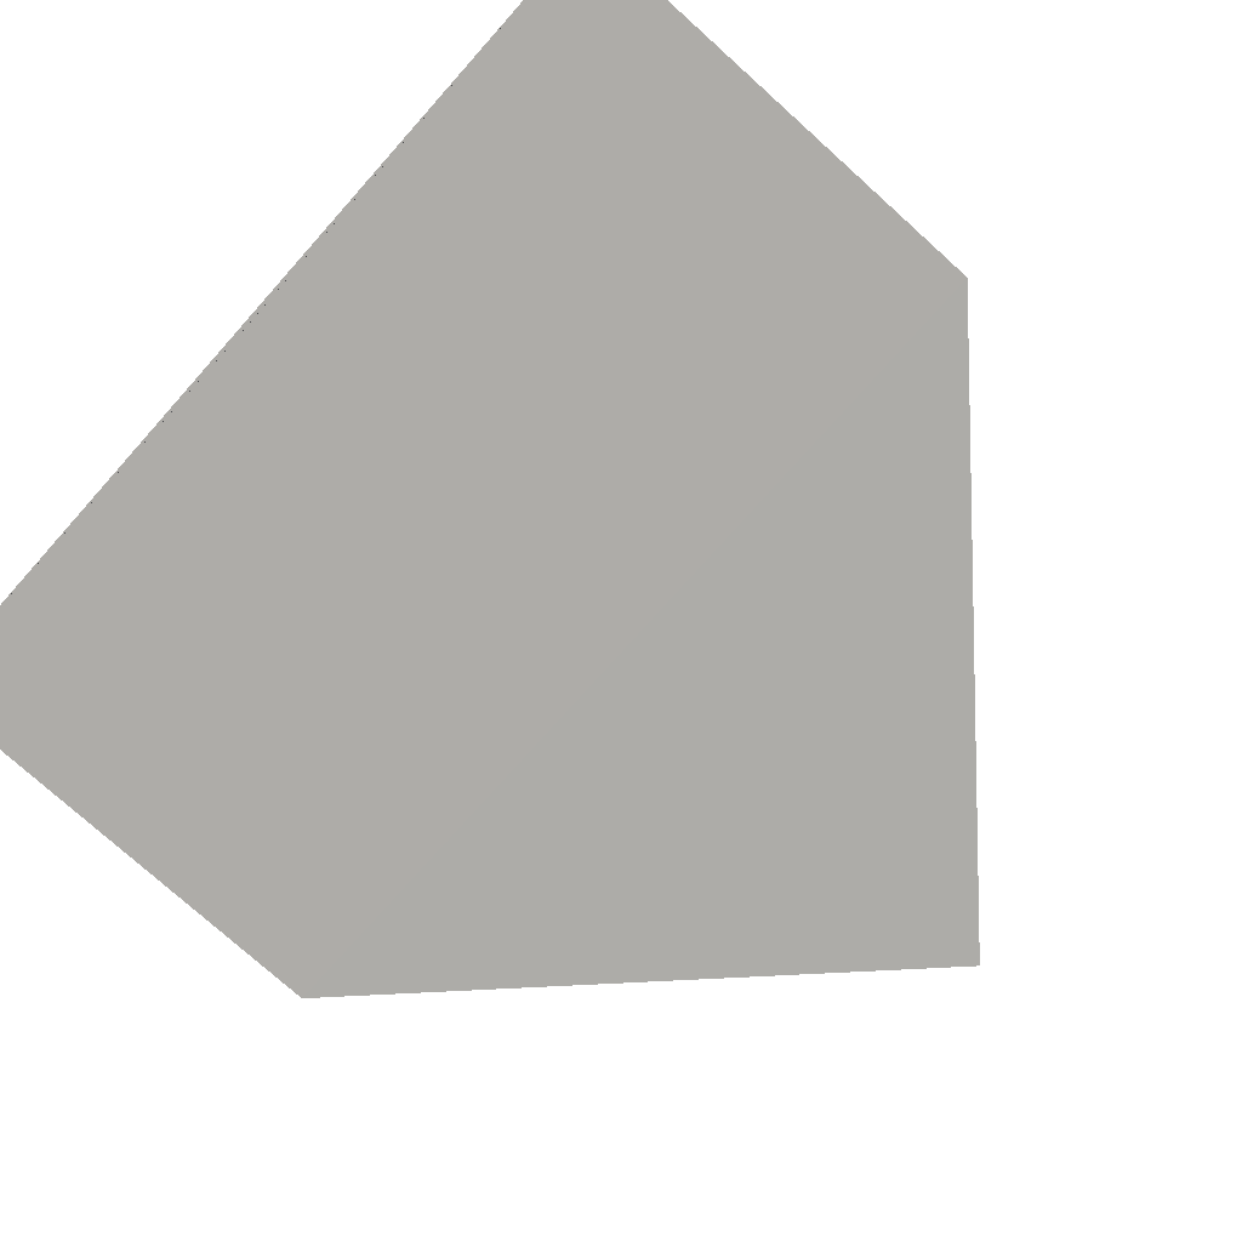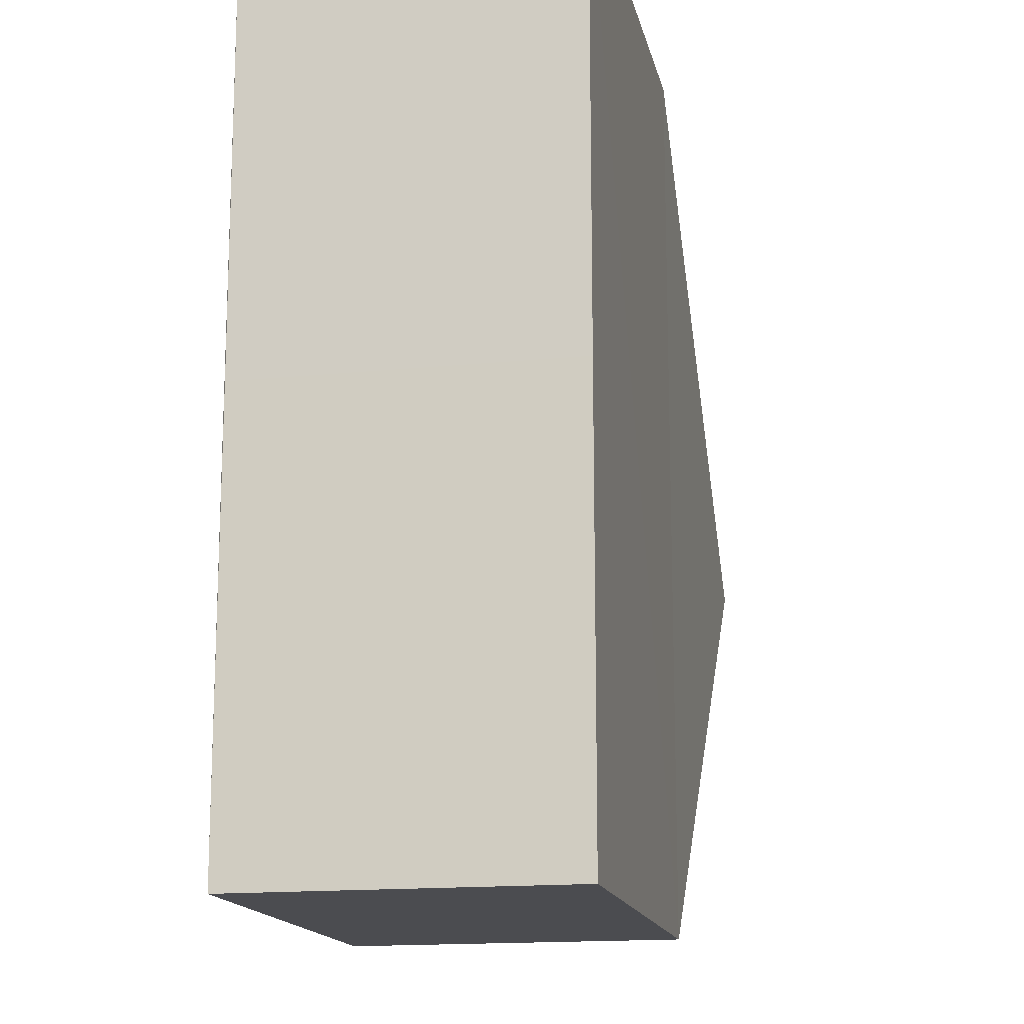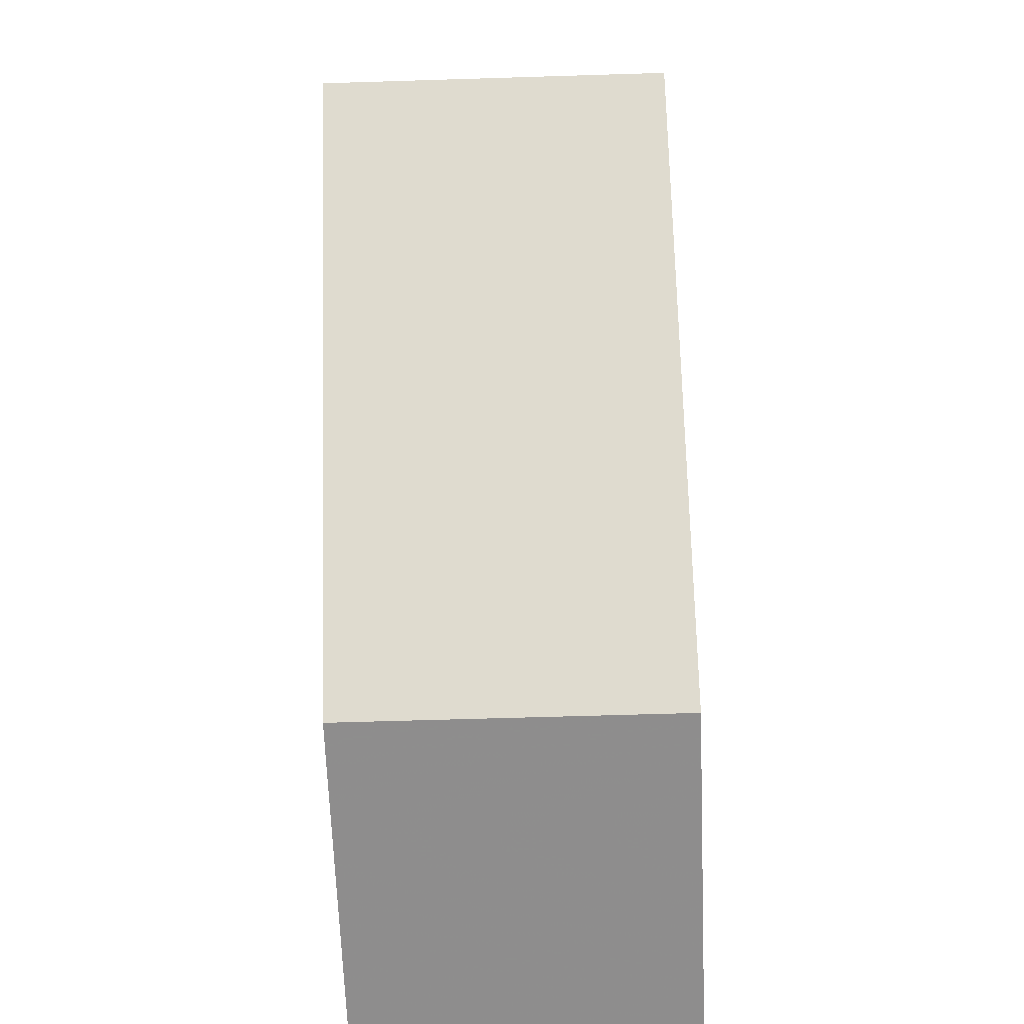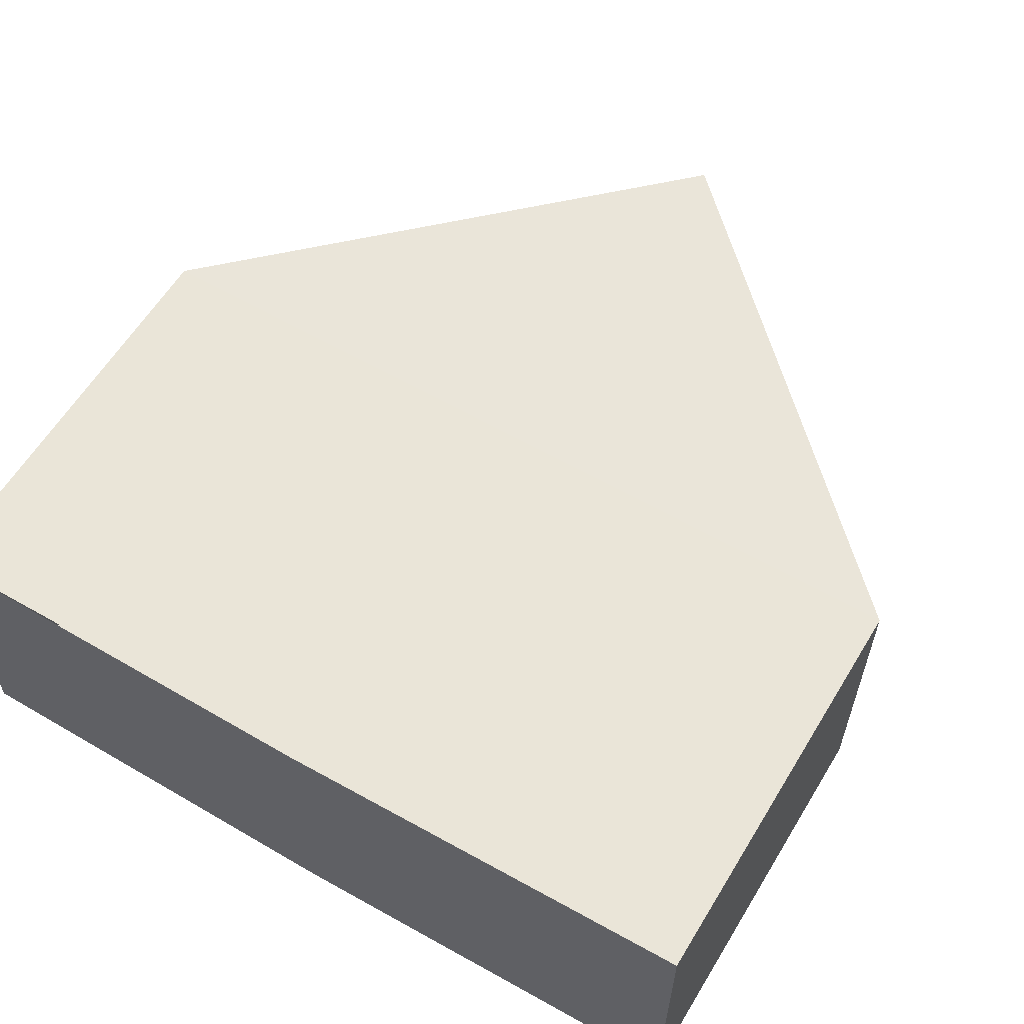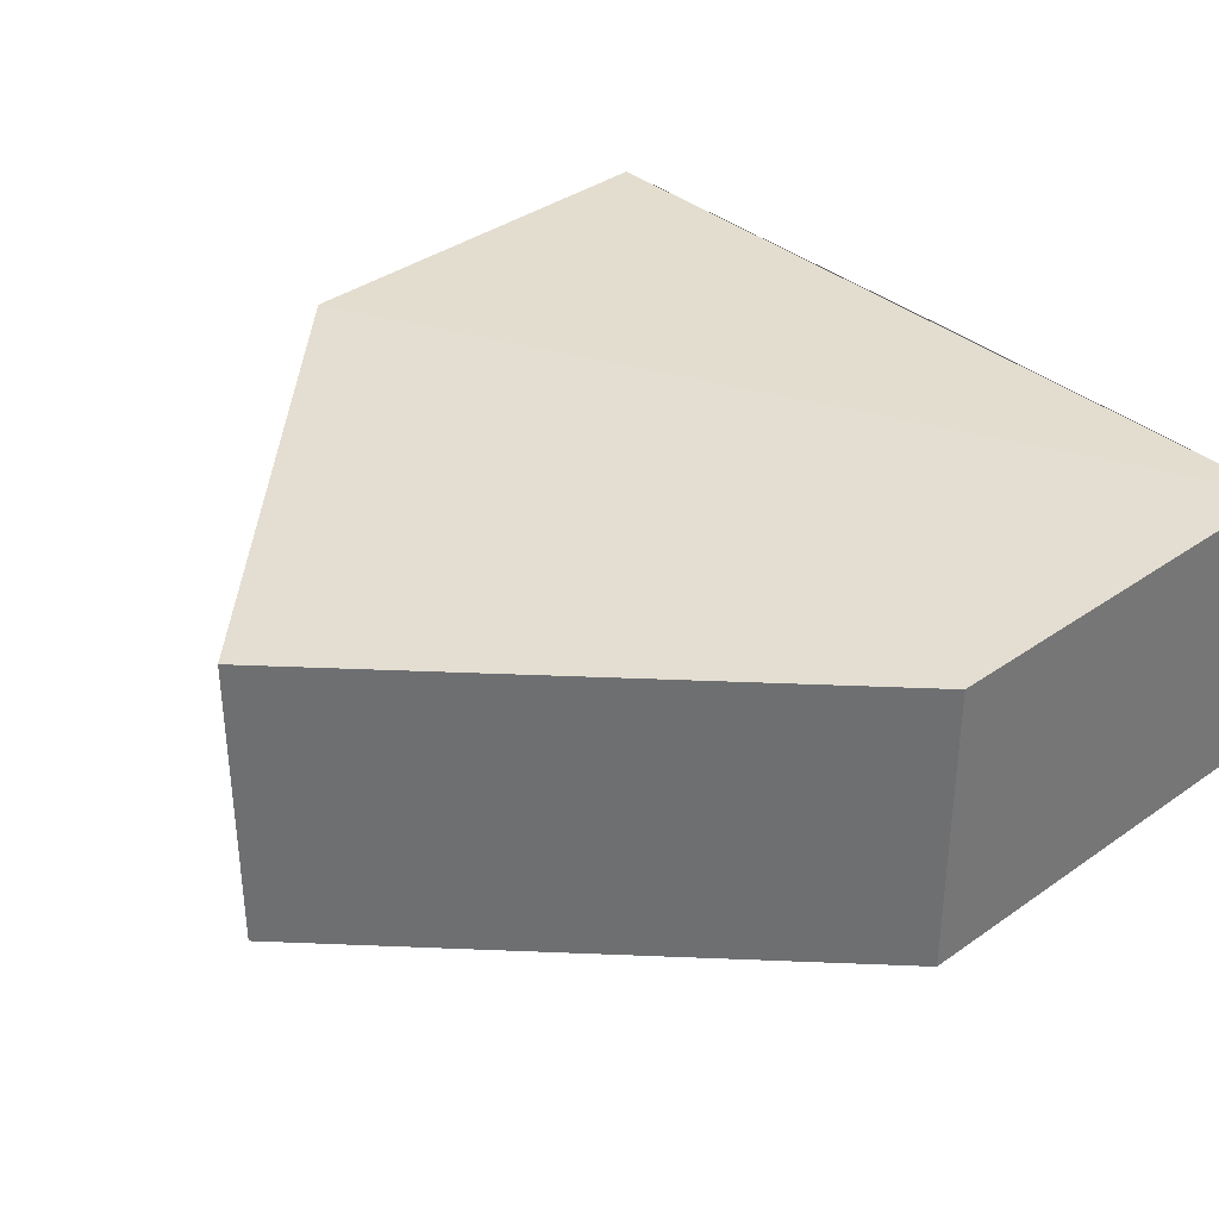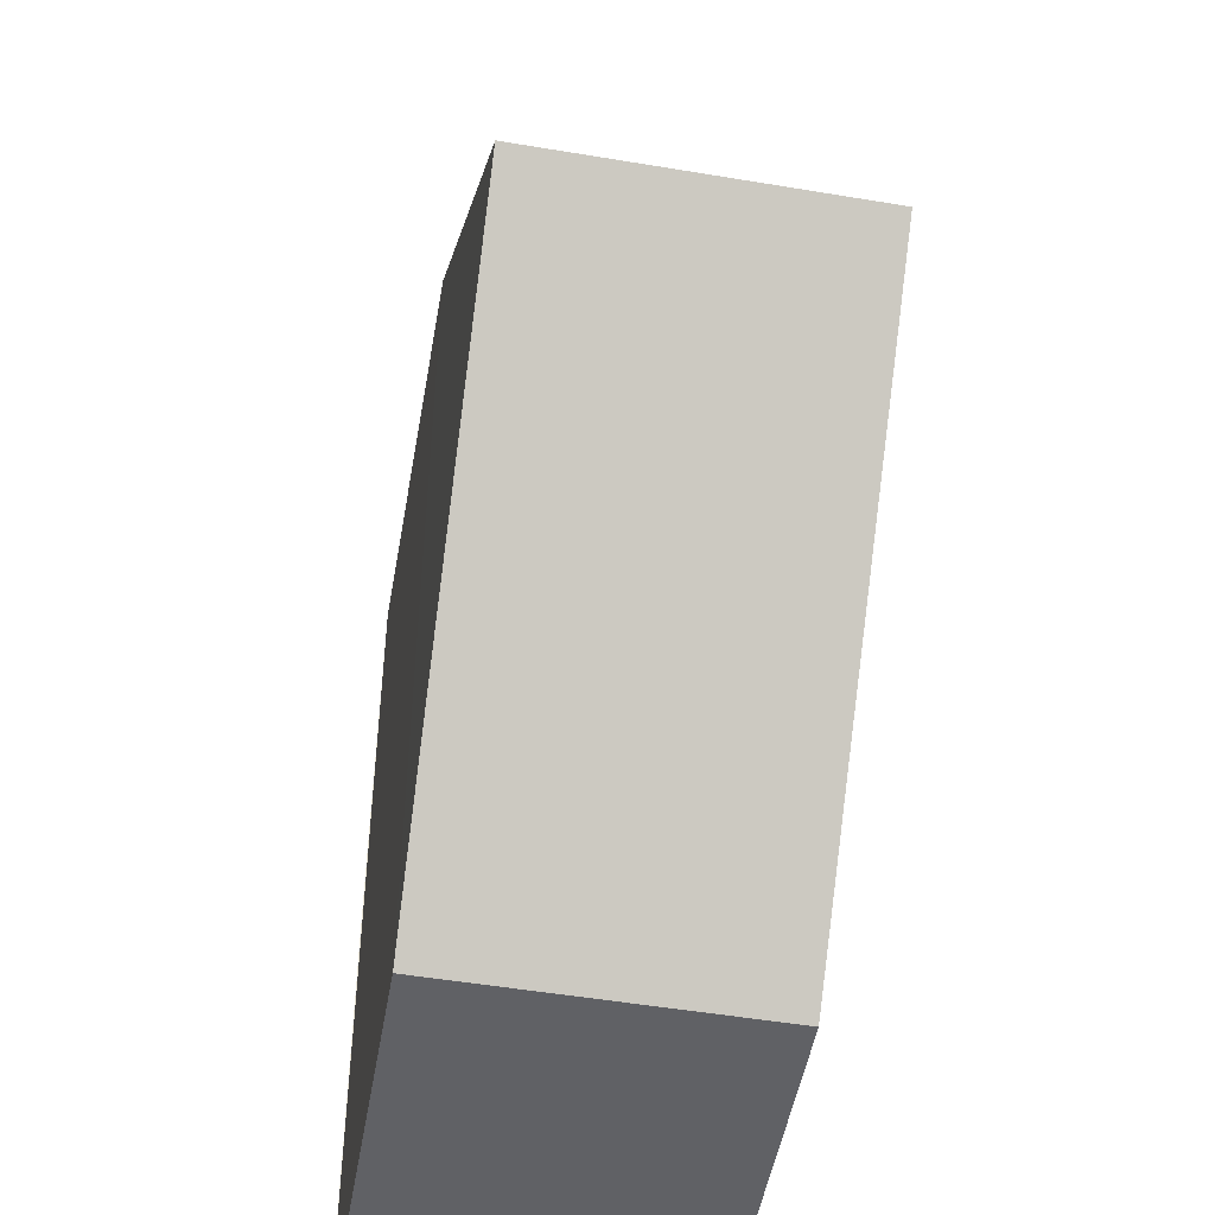
<metadata>
{"format":"obj","ext":"obj","renderer":"f3d","projection":"perspective","resolution":1024,"background":"white","views":[{"elev":-76.9,"azim":-42.1,"up":"+Z"},{"elev":-15.6,"azim":-78.1,"up":"+Y"},{"elev":-65.7,"azim":92.3,"up":"+Y"},{"elev":58.7,"azim":-59.2,"up":"+Z"},{"elev":36.3,"azim":137.5,"up":"+Z"},{"elev":-48.1,"azim":80.3,"up":"+Y"}]}
</metadata>
<code>
o 5013
v 2254 1887 16.46
v 2254 1887 16.45
v 2254 1887 16.46
v 2254 1887 16.46
v 2254 1887 16.45
v 2254 1887 16.46
v 2254 1887 16.46
v 2254 1887 16.45
v 2254 1887 16.45
v 2254 1887 16.46
v 2254 1887 16.45
v 2254 1887 16.45
v 2254 1887 16.45
v 2254 1887 16.46
v 2254 1887 16.45
v 2254 1887 16.46
v 2254 1887 16.45
v 2254 1887 16.45
v 2254 1887 16.45
v 2254 1887 16.45
v 2254 1887 16.46
v 2254 1887 16.46
v 2254 1887 16.45
v 2254 1887 16.46
v 2254 1887 16.46
v 2254 1887 16.46
v 2254 1887 16.46
v 2254 1887 16.45
f 1 2 3
f 4 2 5
f 6 3 7
f 6 8 1
f 9 1 8
f 8 10 11
f 9 11 12
f 13 7 14
f 15 10 16
f 13 15 17
f 17 12 18
f 19 4 17
f 20 21 18
f 22 12 23
f 22 4 24
f 25 15 24
f 24 7 26
f 27 28 26

</code>
